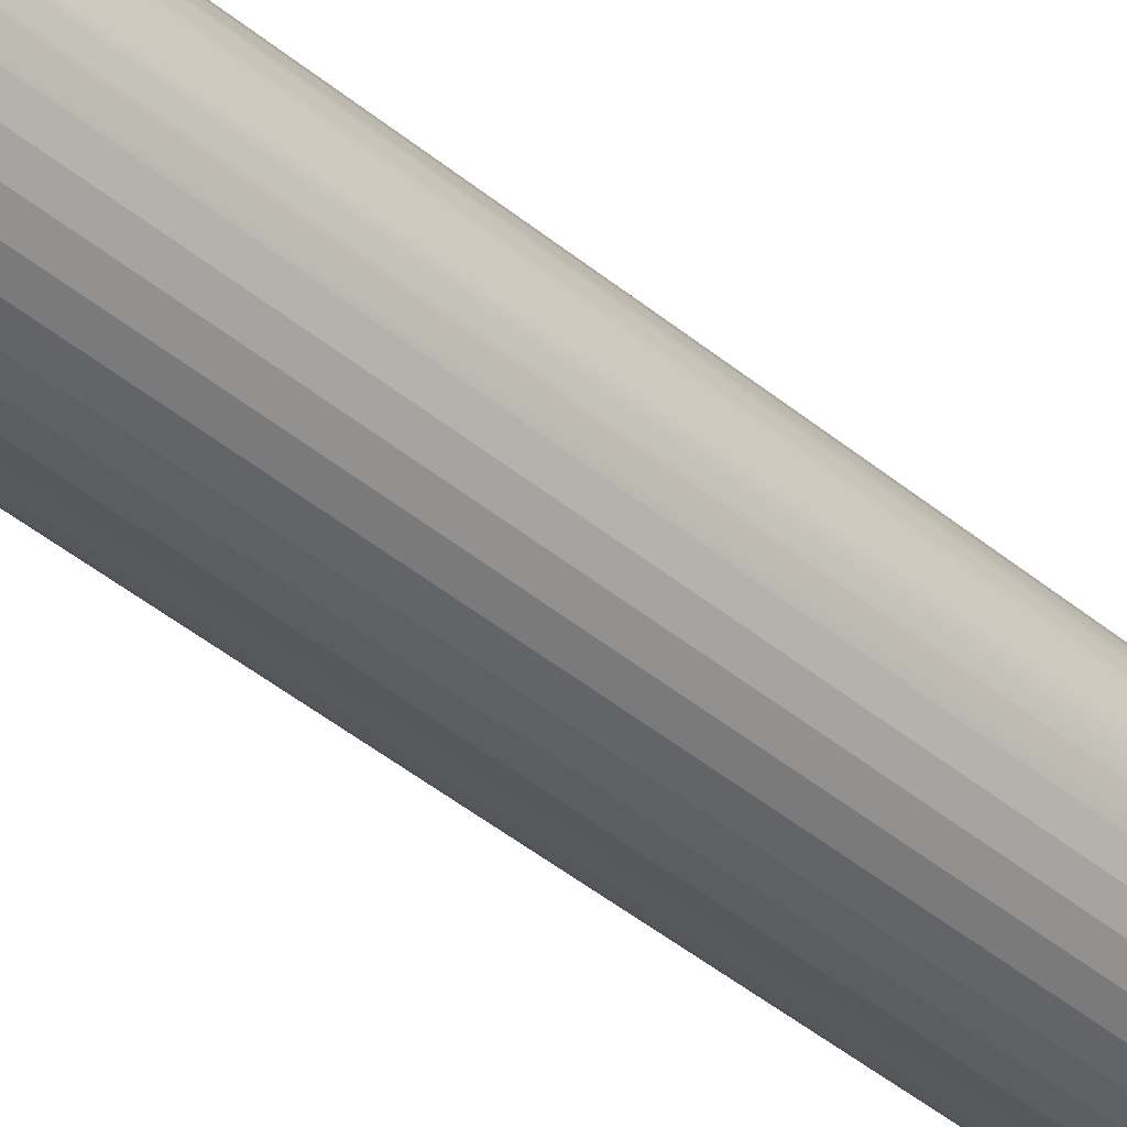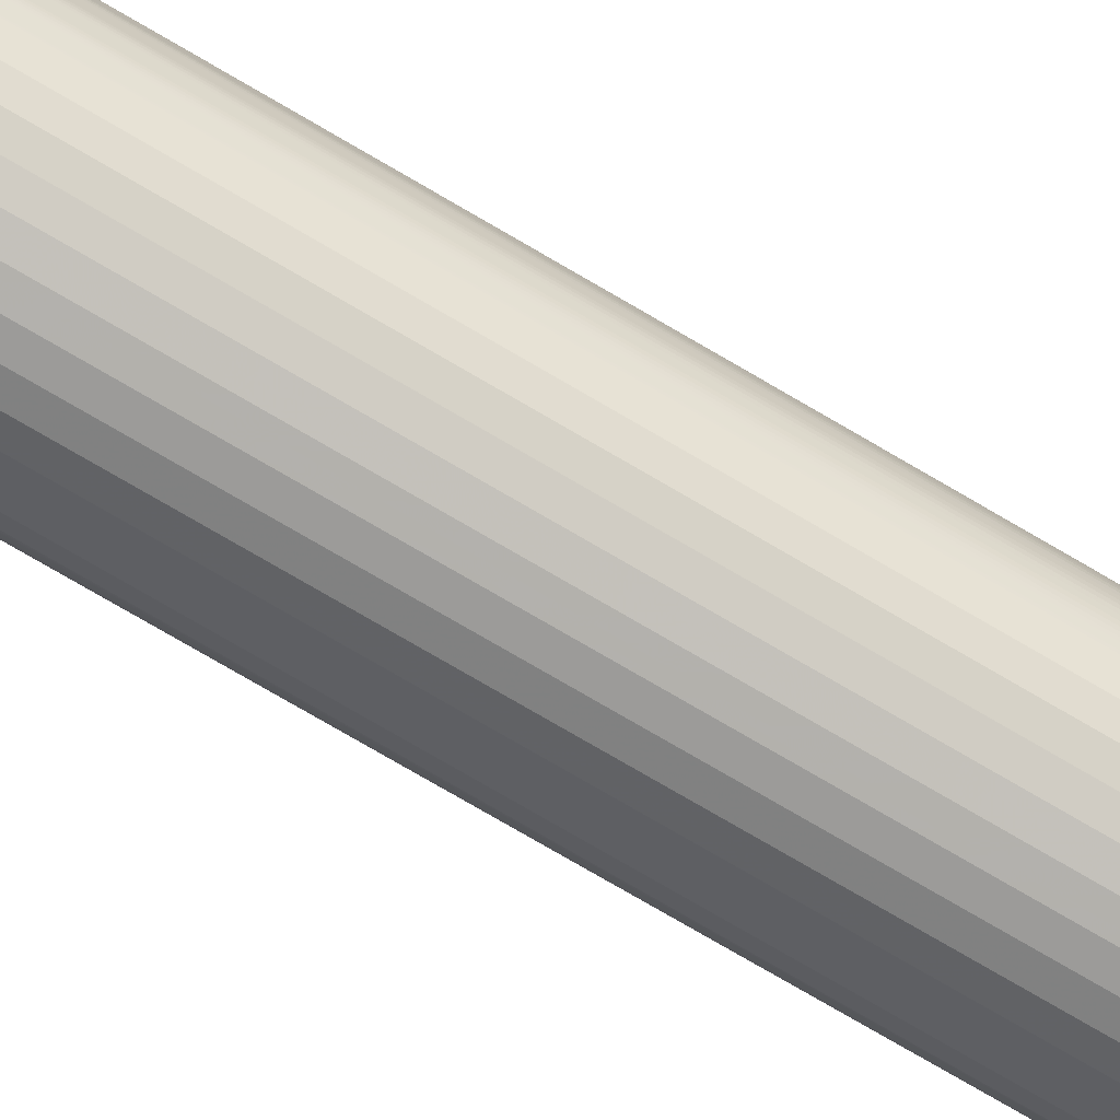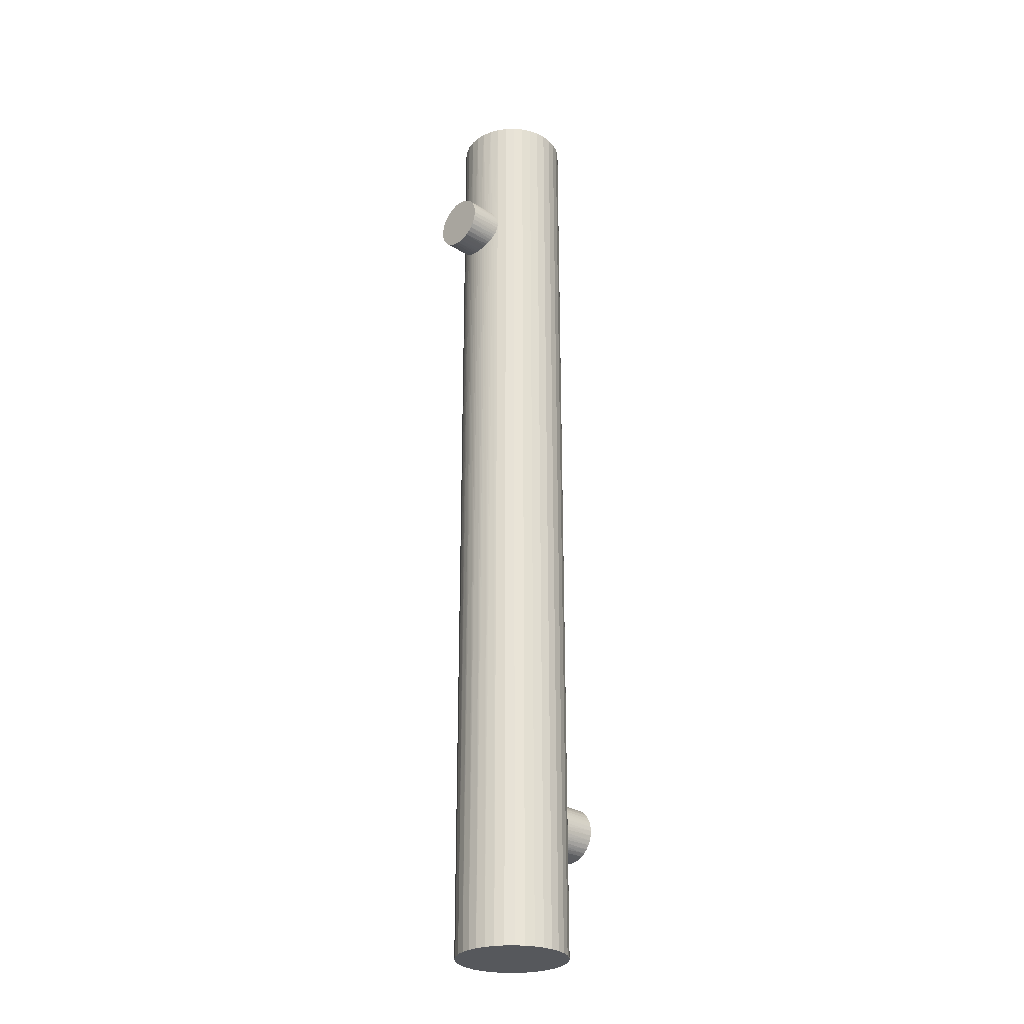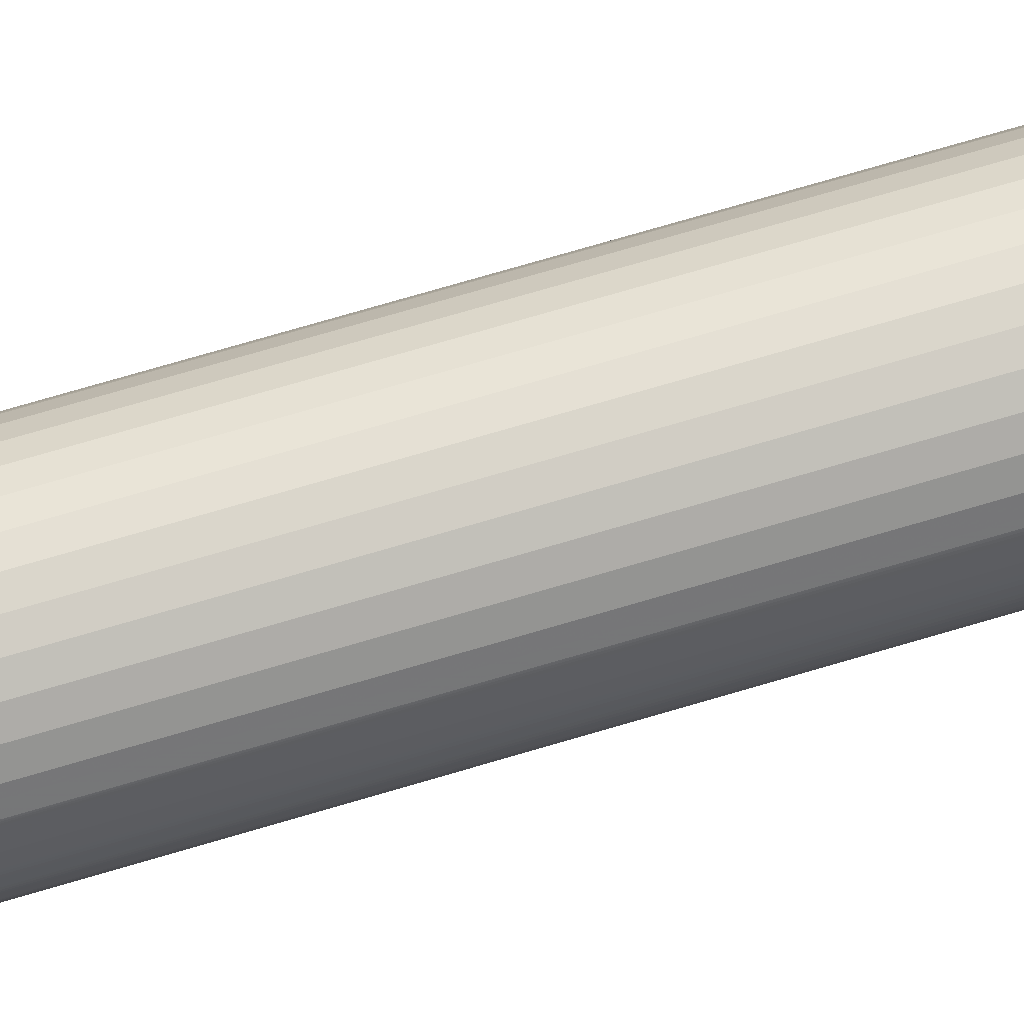
<metadata>
{"format":"obj","ext":"obj","renderer":"f3d","projection":"perspective","resolution":1024,"background":"white","views":[{"elev":-40.1,"azim":-136.2,"up":"+Y"},{"elev":-74.5,"azim":-120.5,"up":"+Y"},{"elev":-27.7,"azim":-42.6,"up":"+Z"},{"elev":69.5,"azim":-106.8,"up":"+Y"}]}
</metadata>
<code>
v -0.0381 -0.0127 0.381
v -0.0381 -0.01251 0.3788
v -0.0381 -0.01251 0.3832
v -0.0381 -0.01193 0.3767
v -0.0381 -0.01193 0.3853
v -0.0381 -0.011 0.3746
v -0.0381 -0.011 0.3874
v -0.0381 -0.009729 0.3728
v -0.0381 -0.009729 0.3892
v -0.0381 -0.008163 0.3713
v -0.0381 -0.008163 0.3907
v -0.0381 -0.00635 0.37
v -0.0381 -0.00635 0.392
v -0.0381 -0.004344 0.3691
v -0.0381 -0.004344 0.3929
v -0.0381 -0.002205 0.3685
v -0.0381 -0.002205 0.3935
v -0.0381 0 0.3937
v -0.0381 0 0.3937
v -0.0381 0 0.3937
v -0.0381 0 0.3683
v -0.0381 0 0.3683
v -0.0381 0.002205 0.3685
v -0.0381 0.002205 0.3935
v -0.0381 0.004344 0.3691
v -0.0381 0.004344 0.3929
v -0.0381 0.00635 0.37
v -0.0381 0.00635 0.392
v -0.0381 0.008163 0.3713
v -0.0381 0.008163 0.3907
v -0.0381 0.009729 0.3728
v -0.0381 0.009729 0.3892
v -0.0381 0.011 0.3746
v -0.0381 0.011 0.3874
v -0.0381 0.01193 0.3767
v -0.0381 0.01193 0.3853
v -0.0381 0.01251 0.3788
v -0.0381 0.01251 0.3832
v -0.0381 0.0127 0.381
v -0.0254 0 0.3937
v -0.0254 0 0.3937
v -0.0254 0 0.3937
v -0.0254 0 0
v -0.0254 0 0.4445
v -0.0254 0 0
v -0.0254 0 0.4445
v -0.02539 0.0005104 0.3683
v -0.02538 -0.0008904 0.3937
v -0.02538 -0.001048 0.3683
v -0.02534 0.001693 0.3936
v -0.02534 -0.001776 0.3936
v -0.02532 0.00206 0.3685
v -0.02532 0.00206 0.3685
v -0.02527 -0.002588 0.3686
v -0.02518 -0.003299 0.3933
v -0.02518 0.003351 0.3932
v -0.02515 0.003575 0.3688
v -0.02507 -0.004085 0.369
v -0.02501 -0.004411 0
v -0.02501 -0.004411 0.4445
v -0.02501 0.004411 0
v -0.02501 0.004411 0.4445
v -0.02495 -0.004768 0.3928
v -0.02491 0.004945 0.3927
v -0.0249 0.005031 0.3693
v -0.02479 -0.005516 0.3696
v -0.02464 -0.00616 0.3921
v -0.02458 0.006406 0.37
v -0.02457 0.006444 0.3919
v -0.02446 -0.006859 0.3703
v -0.02428 -0.007456 0.3913
v -0.02421 0.007683 0.3709
v -0.02416 0.007826 0.391
v -0.02407 -0.008098 0.3712
v -0.02389 -0.00864 0.3903
v -0.02387 -0.008687 0
v -0.02387 -0.008687 0.4445
v -0.02387 0.008687 0
v -0.02387 0.008687 0.4445
v -0.02381 0.008845 0.3719
v -0.02374 0.00902 0.3899
v -0.02367 -0.009216 0.3723
v -0.02348 -0.009697 0.3892
v -0.0234 0.009877 0.373
v -0.02334 0.01003 0.3888
v -0.02326 -0.0102 0.3734
v -0.02308 -0.01061 0.388
v -0.02301 0.01077 0.3743
v -0.02294 0.0109 0.3875
v -0.02288 -0.01104 0.3747
v -0.02271 -0.01138 0.3866
v -0.02265 0.0115 0.3756
v -0.02259 0.0116 0.3862
v -0.02254 -0.01172 0.3761
v -0.0224 -0.01198 0.3852
v -0.02235 0.01207 0.377
v -0.02231 0.01215 0.3847
v -0.02226 -0.01223 0.3776
v -0.02217 -0.0124 0.3837
v -0.02213 0.01246 0.3786
v -0.02211 0.01251 0.3832
v -0.02208 -0.01255 0.3791
v -0.02203 -0.01264 0.3822
v -0.02202 0.01267 0.3801
v -0.02201 0.01268 0.3817
v -0.022 -0.01269 0.3806
v -0.022 -0.0127 0
v -0.022 -0.0127 0.4445
v -0.022 0.0127 0
v -0.022 0.0127 0.4445
v -0.01946 -0.01633 0
v -0.01946 -0.01633 0.4445
v -0.01946 0.01633 0
v -0.01946 0.01633 0.4445
v -0.01633 -0.01946 0
v -0.01633 -0.01946 0.4445
v -0.01633 0.01946 0
v -0.01633 0.01946 0.4445
v -0.0127 -0.022 0
v -0.0127 -0.022 0.4445
v -0.0127 0.022 0
v -0.0127 0.022 0.4445
v -0.008687 -0.02387 0
v -0.008687 -0.02387 0.4445
v -0.008687 0.02387 0
v -0.008687 0.02387 0.4445
v -0.004411 -0.02501 0
v -0.004411 -0.02501 0.4445
v -0.004411 0.02501 0
v -0.004411 0.02501 0.4445
v 0 -0.0254 0
v 0 -0.0254 0.4445
v 0 -0.0254 0
v 0 -0.0254 0.4445
v 0 0.0254 0
v 0 0.0254 0.4445
v 0 0.0254 0
v 0 0.0254 0.4445
v 0.004411 -0.02501 0
v 0.004411 -0.02501 0.4445
v 0.004411 0.02501 0
v 0.004411 0.02501 0.4445
v 0.008687 -0.02387 0
v 0.008687 -0.02387 0.4445
v 0.008687 0.02387 0
v 0.008687 0.02387 0.4445
v 0.0127 -0.022 0
v 0.0127 -0.022 0.4445
v 0.0127 0.022 0
v 0.0127 0.022 0.4445
v 0.01633 -0.01946 0
v 0.01633 -0.01946 0.4445
v 0.01633 0.01946 0
v 0.01633 0.01946 0.4445
v 0.01946 -0.01633 0
v 0.01946 -0.01633 0.4445
v 0.01946 0.01633 0
v 0.01946 0.01633 0.4445
v 0.022 -0.0127 0
v 0.022 -0.0127 0.4445
v 0.022 0.0127 0
v 0.022 0.0127 0.4445
v 0.02201 -0.01268 0.06415
v 0.02201 0.01268 0.06285
v 0.02202 -0.01267 0.06259
v 0.02202 0.01267 0.06441
v 0.02211 -0.01251 0.0657
v 0.02211 0.01251 0.0613
v 0.02213 -0.01246 0.06105
v 0.02213 0.01246 0.06595
v 0.02231 -0.01215 0.06721
v 0.02231 0.01215 0.05979
v 0.02235 -0.01207 0.05955
v 0.02235 0.01207 0.06745
v 0.02259 -0.0116 0.06866
v 0.02259 0.0116 0.05834
v 0.02265 -0.0115 0.05811
v 0.02265 0.0115 0.06889
v 0.02294 -0.0109 0.07002
v 0.02294 0.0109 0.05698
v 0.02301 -0.01077 0.05676
v 0.02301 0.01077 0.07024
v 0.02334 -0.01003 0.07129
v 0.02334 0.01003 0.05571
v 0.0234 -0.009877 0.05552
v 0.0234 0.009877 0.07148
v 0.02374 -0.00902 0.07244
v 0.02374 0.00902 0.05456
v 0.02381 -0.008845 0.05439
v 0.02381 0.008845 0.07261
v 0.02387 -0.008687 0
v 0.02387 -0.008687 0.4445
v 0.02387 0.008687 0
v 0.02387 0.008687 0.4445
v 0.02416 -0.007826 0.0735
v 0.02416 0.007826 0.0535
v 0.02421 -0.007683 0.05339
v 0.02421 0.007683 0.07361
v 0.02457 0.006444 0.05256
v 0.02457 -0.006444 0.07444
v 0.02458 -0.006406 0.05253
v 0.02458 0.006406 0.07447
v 0.0249 -0.005031 0.05184
v 0.0249 0.005031 0.07516
v 0.02491 -0.004945 0.0752
v 0.02491 0.004945 0.0518
v 0.02501 -0.004411 0
v 0.02501 -0.004411 0.4445
v 0.02501 0.004411 0
v 0.02501 0.004411 0.4445
v 0.02515 -0.003575 0.05131
v 0.02515 0.003575 0.07569
v 0.02518 -0.003351 0.07575
v 0.02518 0.003351 0.05125
v 0.02532 -0.00206 0.05097
v 0.02532 0.00206 0.07603
v 0.02532 0.00206 0.07603
v 0.02534 -0.001693 0.07609
v 0.02534 0.001693 0.05091
v 0.02538 -0.001034 0.05084
v 0.02538 0.001034 0.07616
v 0.0254 0 0
v 0.0254 0 0.0508
v 0.0254 0 0.0762
v 0.0254 0 0.4445
v 0.0254 0 0
v 0.0254 0 0.4445
v 0.0254 0 0.0508
v 0.0254 0 0
v 0.0254 0 0.0508
v 0.0254 0 0.0762
v 0.0254 0 0.4445
v 0.0254 0 0.0762
v 0.0381 -0.0127 0.0635
v 0.0381 -0.01251 0.06129
v 0.0381 -0.01251 0.06571
v 0.0381 -0.01193 0.05916
v 0.0381 -0.01193 0.06784
v 0.0381 -0.011 0.05715
v 0.0381 -0.011 0.06985
v 0.0381 -0.009729 0.05534
v 0.0381 -0.009729 0.07166
v 0.0381 -0.008163 0.05377
v 0.0381 -0.008163 0.07323
v 0.0381 -0.00635 0.0525
v 0.0381 -0.00635 0.0745
v 0.0381 -0.004344 0.05157
v 0.0381 -0.004344 0.07543
v 0.0381 -0.002205 0.05099
v 0.0381 -0.002205 0.07601
v 0.0381 0 0.0508
v 0.0381 0 0.0508
v 0.0381 0 0.0508
v 0.0381 0 0.0762
v 0.0381 0 0.0762
v 0.0381 0.002205 0.05099
v 0.0381 0.002205 0.07601
v 0.0381 0.004344 0.05157
v 0.0381 0.004344 0.07543
v 0.0381 0.00635 0.0525
v 0.0381 0.00635 0.0745
v 0.0381 0.008163 0.05377
v 0.0381 0.008163 0.07323
v 0.0381 0.009729 0.05534
v 0.0381 0.009729 0.07166
v 0.0381 0.011 0.05715
v 0.0381 0.011 0.06985
v 0.0381 0.01193 0.05916
v 0.0381 0.01193 0.06784
v 0.0381 0.01251 0.06129
v 0.0381 0.01251 0.06571
v 0.0381 0.0127 0.0635
g patch0
f 209 214 219
f 209 219 229
f 232 221 217
f 232 231 221
f 199 206 209
f 193 199 209
f 193 196 199
f 188 196 193
f 184 188 193
f 210 204 202
f 210 212 204
f 210 217 212
f 210 232 217
f 180 184 193
f 161 180 193
f 161 176 180
f 172 176 161
f 168 172 161
f 164 168 161
f 194 186 182
f 194 190 186
f 194 198 190
f 194 202 198
f 194 210 202
f 157 166 164
f 157 164 161
f 162 170 166
f 162 174 170
f 162 178 174
f 162 182 178
f 162 194 182
f 158 162 166
f 158 166 157
f 154 157 153
f 154 158 157
f 150 153 149
f 150 154 153
f 146 149 145
f 146 145 141
f 146 150 149
f 142 146 141
f 138 141 137
f 138 142 141
f 130 137 129
f 130 138 137
f 126 129 125
f 126 130 129
f 122 125 121
f 122 121 117
f 122 126 125
f 118 122 117
f 114 117 113
f 114 118 117
f 104 113 109
f 104 114 113
f 105 114 104
f 100 104 109
f 96 100 109
f 110 114 105
f 110 101 97
f 110 105 101
f 92 96 109
f 93 110 97
f 88 92 109
f 88 109 78
f 89 110 93
f 84 88 78
f 80 84 78
f 72 80 78
f 79 85 81
f 79 89 85
f 79 110 89
f 73 79 81
f 68 78 61
f 68 72 78
f 69 79 73
f 65 68 61
f 57 65 61
f 62 69 64
f 62 79 69
f 53 61 45
f 53 57 61
f 50 62 56
f 47 53 45
f 49 47 45
f 46 62 50
f 48 46 42
f 51 46 48
f 54 45 59
f 54 49 45
f 58 54 59
f 66 58 59
f 60 51 55
f 60 46 51
f 67 60 63
f 70 59 76
f 70 66 59
f 74 70 76
f 82 74 76
f 77 71 75
f 77 67 71
f 77 60 67
f 86 82 76
f 87 77 83
f 90 86 76
f 90 76 107
f 94 90 107
f 98 94 107
f 102 98 107
f 106 102 107
f 106 107 111
f 108 77 87
f 108 103 106
f 108 99 103
f 108 95 99
f 108 91 95
f 108 87 91
f 112 106 111
f 112 108 106
f 116 112 111
f 116 111 115
f 116 115 119
f 120 116 119
f 124 119 123
f 124 123 127
f 124 120 119
f 128 124 127
f 134 127 133
f 134 128 127
f 140 133 139
f 140 134 133
f 144 139 143
f 144 143 147
f 144 140 139
f 148 144 147
f 152 147 151
f 152 148 147
f 163 155 159
f 163 159 165
f 169 165 159
f 173 169 159
f 177 173 159
f 156 151 155
f 156 152 151
f 156 155 163
f 181 177 159
f 191 185 181
f 191 181 159
f 189 185 191
f 197 189 191
f 160 175 179
f 160 171 175
f 160 167 171
f 160 163 167
f 160 156 163
f 201 197 191
f 207 201 191
f 203 201 207
f 211 203 207
f 192 195 200
f 192 187 195
f 192 183 187
f 192 179 183
f 192 160 179
f 215 211 207
f 222 215 207
f 222 220 215
f 223 220 222
f 208 192 200
f 208 213 218
f 208 205 213
f 208 200 205
f 225 208 218
f 225 218 224
f 50 42 46
f 64 56 62
f 75 83 77
f 55 63 60
f 219 230 229
f 206 214 209
f 253 230 219
f 256 219 214
f 256 253 219
f 258 256 214
f 258 214 206
f 260 258 206
f 260 206 199
f 260 199 196
f 262 260 196
f 262 196 188
f 264 262 188
f 264 188 184
f 266 264 184
f 266 184 180
f 266 180 176
f 268 266 176
f 268 176 172
f 270 268 172
f 270 172 168
f 270 168 164
f 272 270 164
f 272 164 166
f 271 272 166
f 271 166 170
f 271 170 174
f 269 271 174
f 269 174 178
f 267 269 178
f 267 178 182
f 267 182 186
f 265 186 190
f 265 267 186
f 263 190 198
f 263 265 190
f 261 198 202
f 261 263 198
f 261 202 204
f 259 204 212
f 259 261 204
f 257 212 216
f 257 216 221
f 257 259 212
f 254 221 233
f 254 233 218
f 254 257 221
f 250 218 213
f 250 254 218
f 248 213 205
f 248 250 213
f 246 205 200
f 246 200 195
f 246 248 205
f 244 195 187
f 244 246 195
f 242 244 187
f 242 187 183
f 240 242 183
f 240 183 179
f 240 179 175
f 238 240 175
f 238 175 171
f 236 171 167
f 236 167 163
f 236 238 171
f 234 236 163
f 234 163 165
f 235 234 165
f 235 165 169
f 235 169 173
f 237 235 173
f 237 173 177
f 239 237 177
f 239 177 181
f 239 181 185
f 241 239 185
f 241 185 189
f 243 241 189
f 243 189 197
f 245 243 197
f 245 197 201
f 245 201 203
f 247 245 203
f 247 203 211
f 249 247 211
f 249 211 215
f 249 215 220
f 251 249 220
f 251 220 228
f 20 41 50
f 24 50 56
f 24 20 50
f 26 24 56
f 26 56 64
f 28 26 64
f 28 64 69
f 28 69 73
f 30 28 73
f 30 73 81
f 32 30 81
f 32 81 85
f 34 32 85
f 34 85 89
f 34 89 93
f 36 34 93
f 36 93 97
f 38 36 97
f 38 97 101
f 38 101 105
f 39 38 105
f 39 105 104
f 37 39 104
f 37 104 100
f 37 100 96
f 35 37 96
f 35 96 92
f 33 35 92
f 33 92 88
f 33 88 84
f 31 84 80
f 31 33 84
f 29 80 72
f 29 31 80
f 27 72 68
f 27 29 72
f 27 68 65
f 25 65 57
f 25 27 65
f 23 57 52
f 23 52 47
f 23 25 57
f 21 47 49
f 21 23 47
f 16 49 54
f 16 21 49
f 14 54 58
f 14 58 66
f 14 16 54
f 12 66 70
f 12 14 66
f 10 70 74
f 10 74 82
f 10 12 70
f 8 82 86
f 8 10 82
f 6 8 86
f 6 86 90
f 6 90 94
f 4 6 94
f 4 94 98
f 2 4 98
f 2 98 102
f 2 102 106
f 1 2 106
f 1 106 103
f 3 1 103
f 3 103 99
f 5 3 99
f 5 99 95
f 5 95 91
f 7 5 91
f 7 91 87
f 9 7 87
f 9 87 83
f 9 83 75
f 11 9 75
f 11 75 71
f 13 11 71
f 13 71 67
f 13 67 63
f 15 13 63
f 15 63 55
f 17 15 55
f 17 55 51
f 17 51 48
f 18 17 48
f 18 48 40
g patch1
f 76 111 107
f 127 123 119
f 113 78 109
f 155 151 147
f 121 113 117
f 226 147 143
f 226 159 155
f 226 191 159
f 226 207 191
f 226 155 147
f 145 135 141
f 145 129 135
f 149 129 145
f 161 209 226
f 161 193 209
f 153 157 161
f 153 125 129
f 153 121 125
f 153 61 78
f 153 43 61
f 153 59 43
f 153 76 59
f 153 115 111
f 153 119 115
f 153 131 127
f 153 139 131
f 153 143 139
f 153 127 119
f 153 111 76
f 153 78 113
f 153 113 121
f 153 226 143
f 153 161 226
f 153 129 149
g patch2
f 77 108 112
f 128 120 124
f 114 110 79
f 156 148 152
f 122 118 114
f 227 144 148
f 227 156 160
f 227 160 192
f 227 192 208
f 227 148 156
f 146 142 136
f 146 136 130
f 150 146 130
f 162 227 210
f 162 210 194
f 154 162 158
f 154 130 126
f 154 126 122
f 154 79 62
f 154 62 44
f 154 44 60
f 154 60 77
f 154 112 116
f 154 116 120
f 154 128 132
f 154 132 140
f 154 140 144
f 154 120 128
f 154 77 112
f 154 114 79
f 154 122 114
f 154 144 227
f 154 227 162
f 154 150 130
g patch3
f 243 239 241
f 267 265 263
f 252 247 249
f 260 252 256
f 260 256 258
f 264 260 262
f 264 266 268
f 264 268 270
f 264 270 272
f 264 272 271
f 264 271 269
f 264 269 267
f 264 263 261
f 264 261 259
f 264 259 257
f 264 257 255
f 264 255 250
f 264 250 248
f 264 248 246
f 264 246 244
f 264 244 242
f 264 242 240
f 264 240 238
f 264 238 236
f 264 236 234
f 264 234 235
f 264 235 237
f 264 237 239
f 264 243 245
f 264 245 247
f 264 239 243
f 264 247 252
f 264 267 263
f 264 252 260
g patch4
f 9 5 7
f 15 11 13
f 19 15 17
f 26 19 24
f 30 26 28
f 30 32 34
f 30 34 36
f 30 36 38
f 30 38 39
f 30 39 37
f 30 37 35
f 30 35 33
f 30 33 31
f 30 31 29
f 30 29 27
f 30 27 25
f 30 25 23
f 30 23 22
f 30 22 16
f 30 16 14
f 30 14 12
f 30 12 10
f 30 10 8
f 30 8 6
f 30 6 4
f 30 4 2
f 30 2 1
f 30 1 3
f 30 3 5
f 30 9 11
f 30 5 9
f 30 11 15
f 30 15 19
f 30 19 26

</code>
